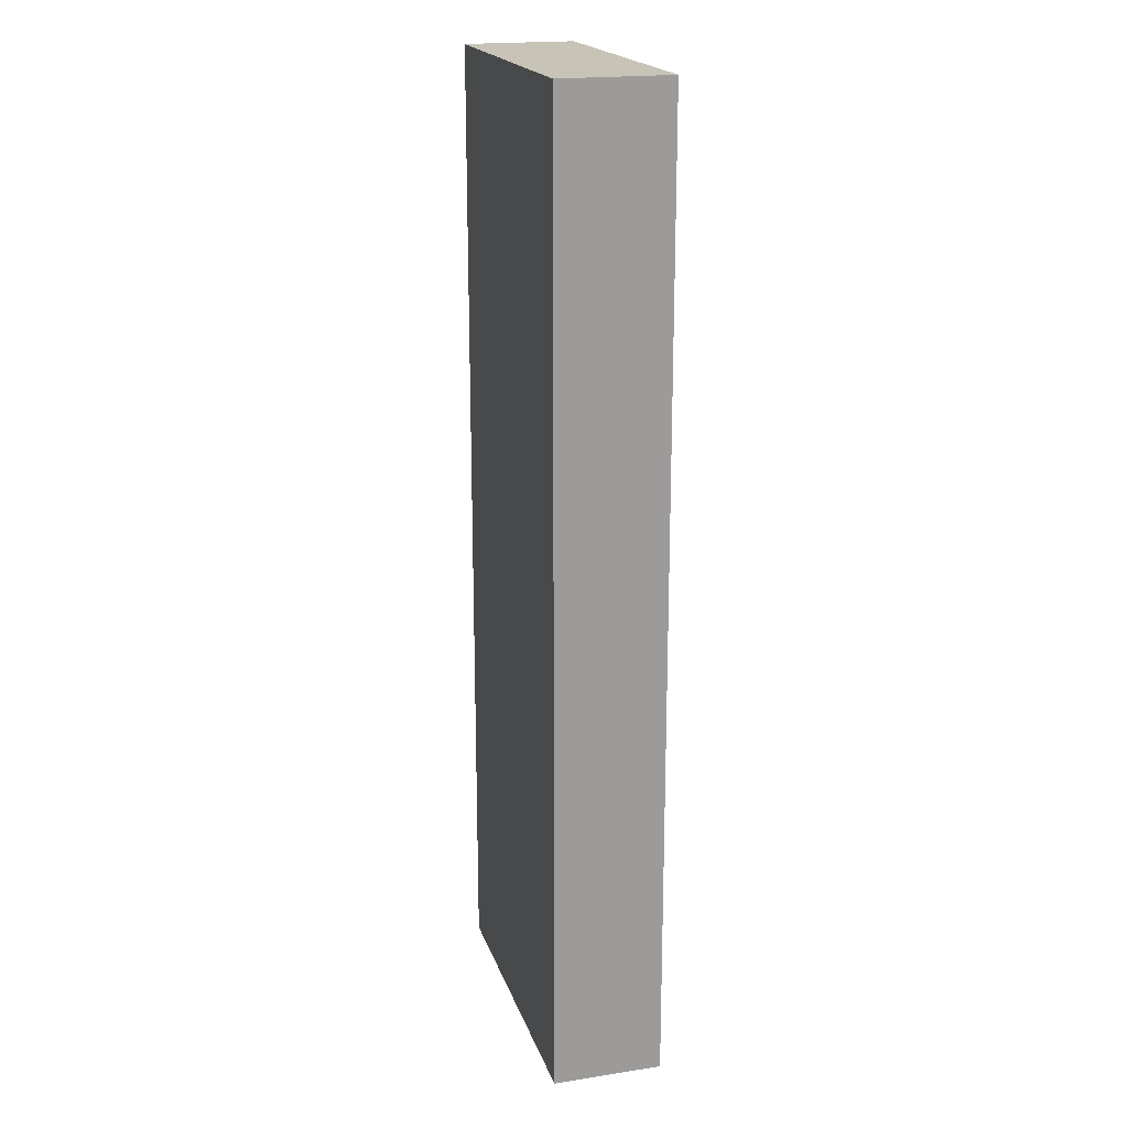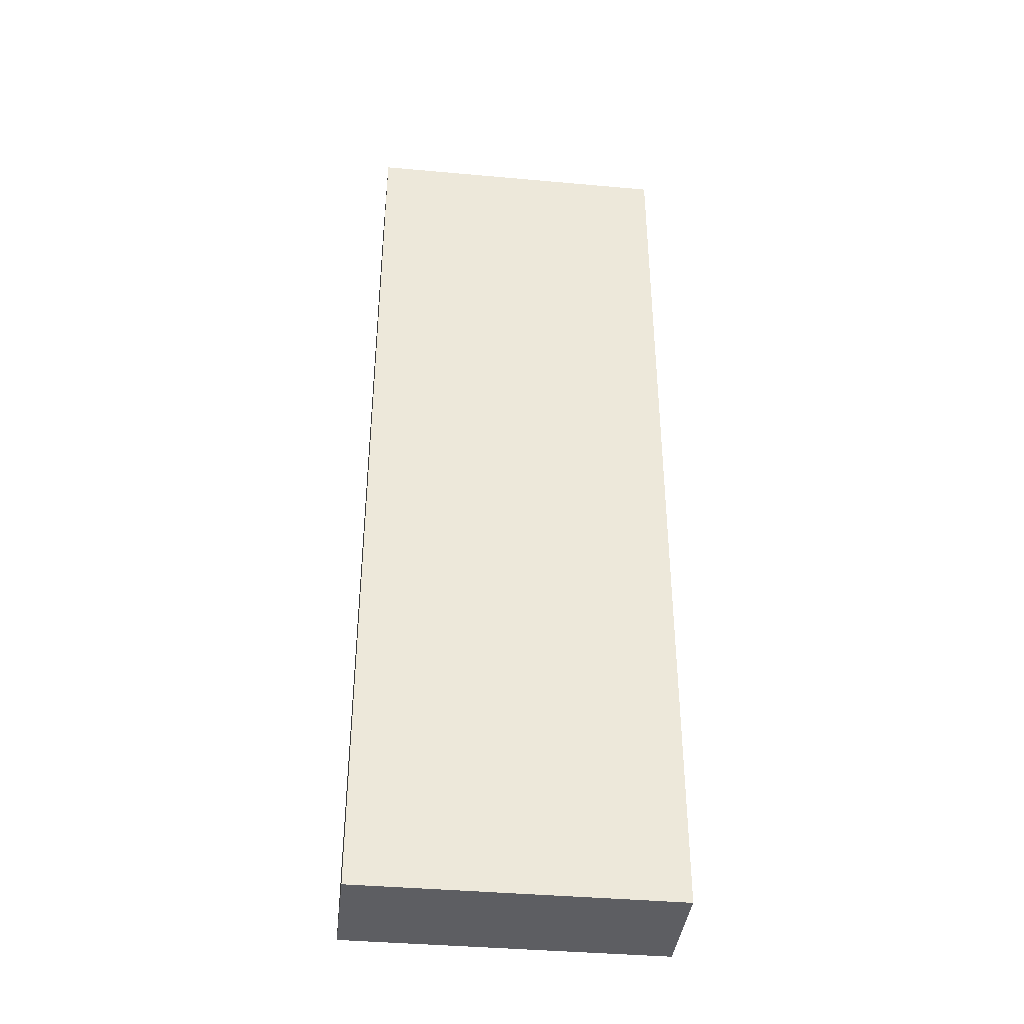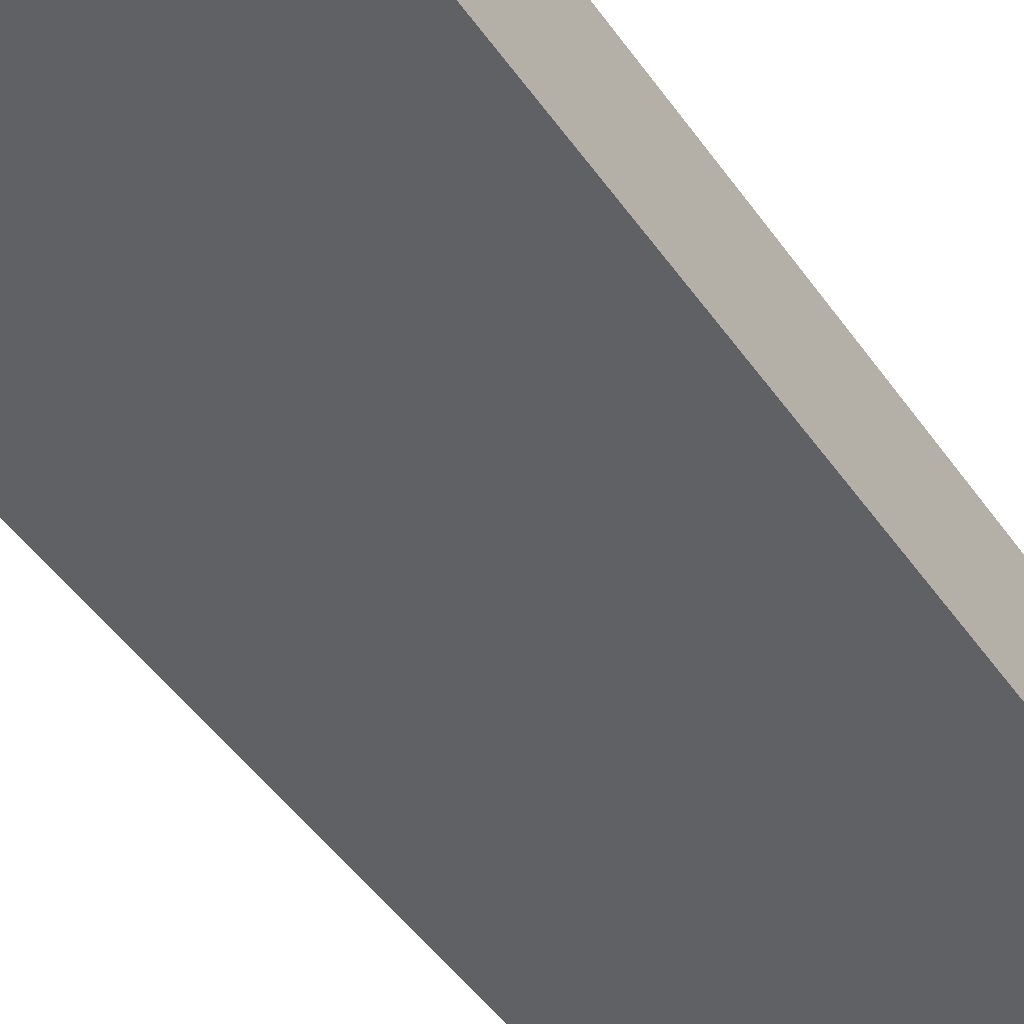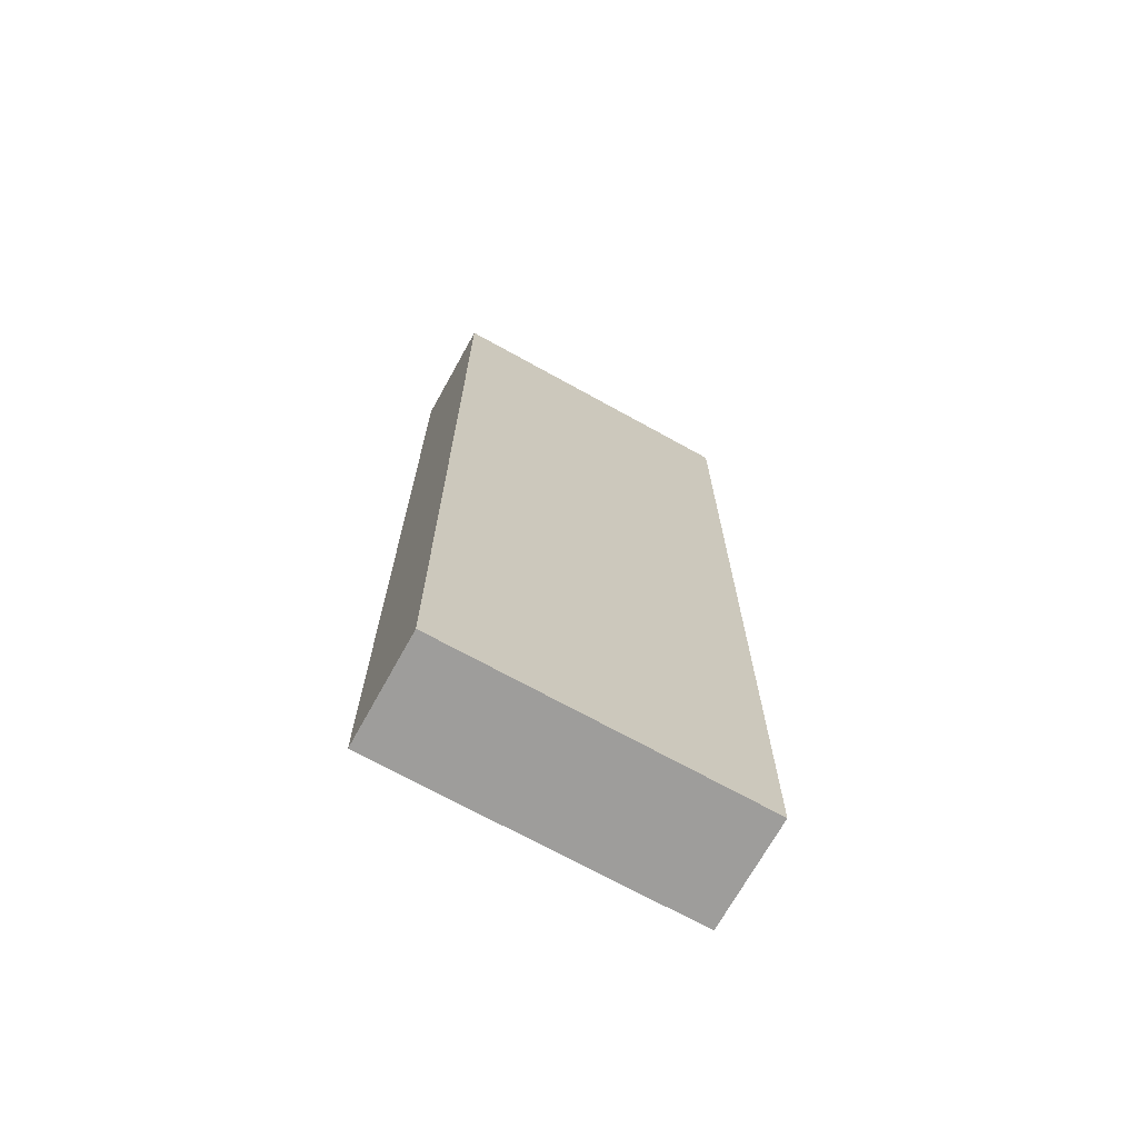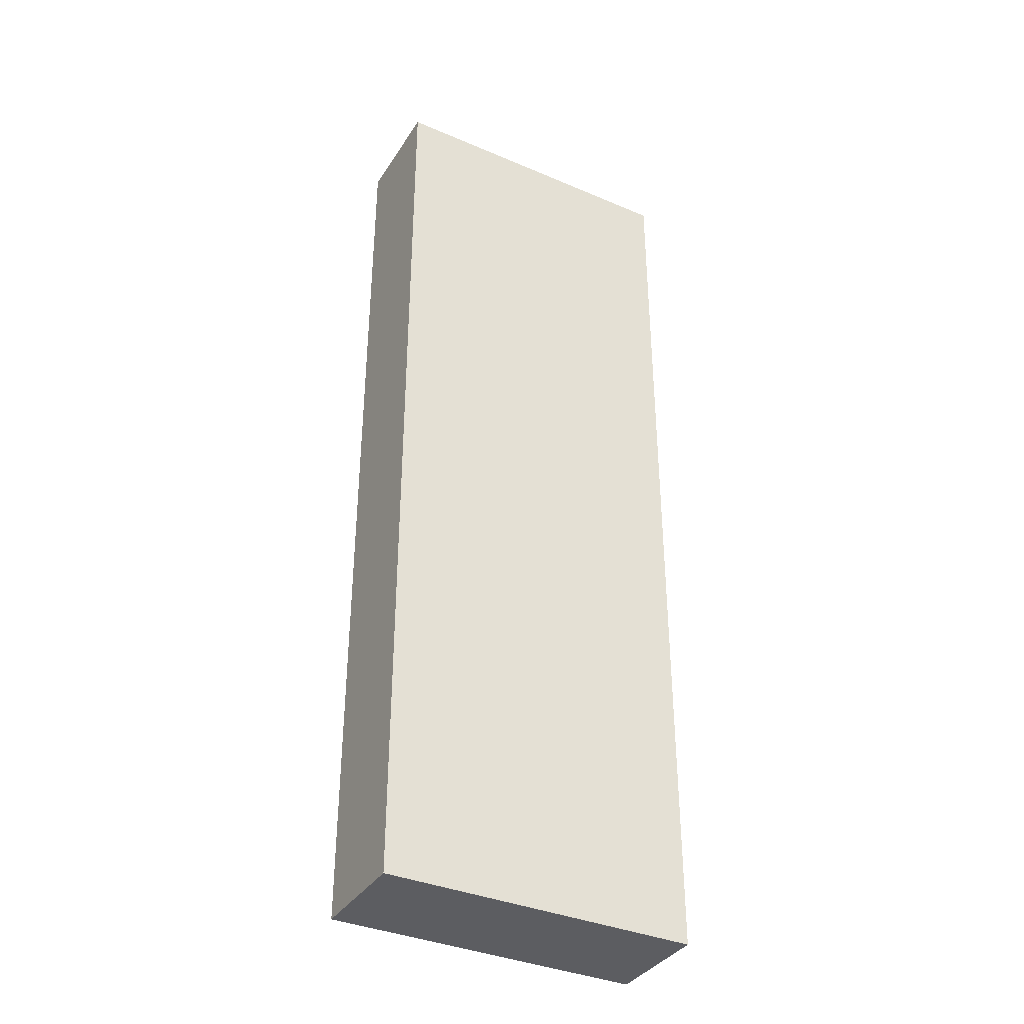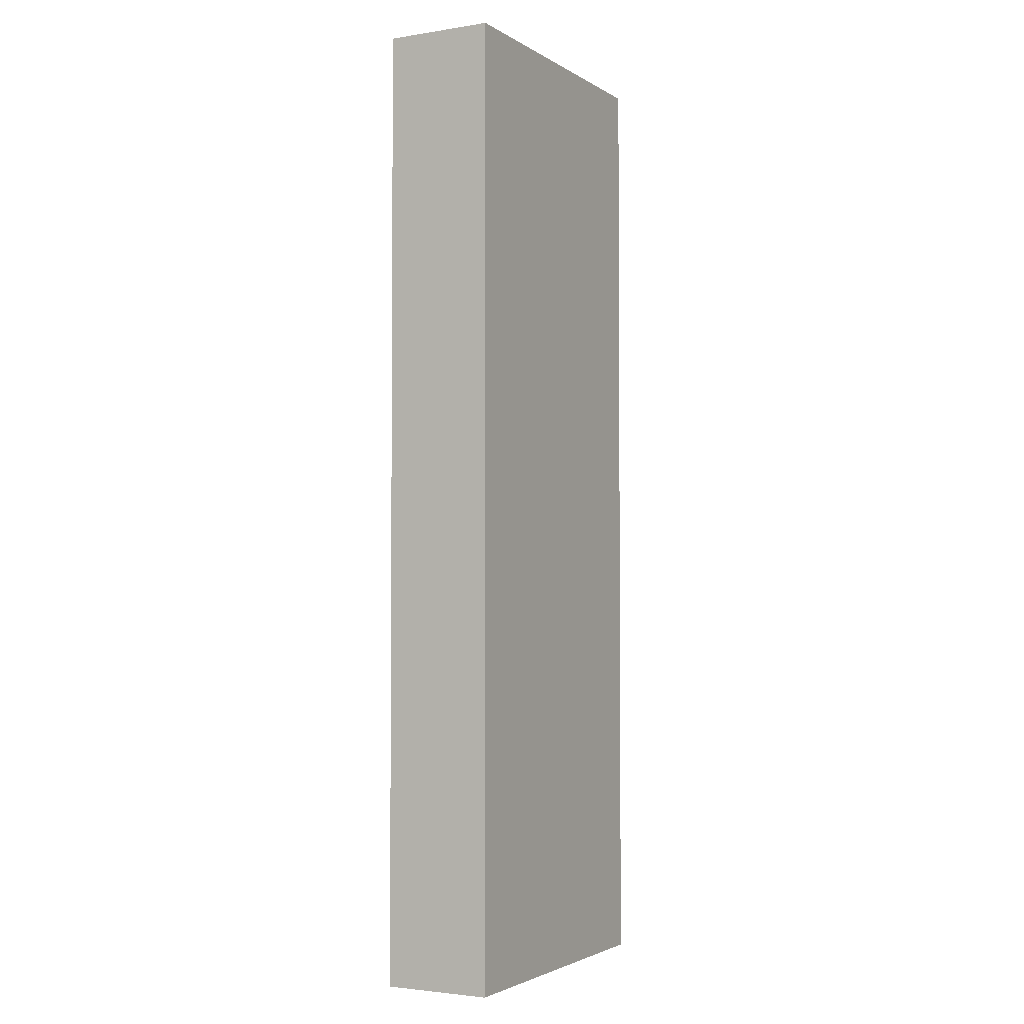
<metadata>
{"format":"obj","ext":"obj","renderer":"f3d","projection":"perspective","resolution":1024,"background":"white","views":[{"elev":19.7,"azim":-105.9,"up":"+Z"},{"elev":-39.3,"azim":173.6,"up":"+Z"},{"elev":-45.7,"azim":-147.6,"up":"+Y"},{"elev":-70.6,"azim":151.0,"up":"+Z"},{"elev":-36.7,"azim":151.1,"up":"+Z"},{"elev":-2.8,"azim":-61.7,"up":"+Z"}]}
</metadata>
<code>
v  106 0 -343.2
v  106 0 337.3
v  -116 0 337.3
v  -116 0 -343.2
v  106 76.94 -343.2
v  -116 76.94 -343.2
v  -116 76.94 337.3
v  106 76.94 337.3
g Box002
f 1 2 3 4
f 5 6 7 8
f 8 7 3 2
f 5 8 2 1
f 6 5 1 4
f 7 6 4 3

</code>
